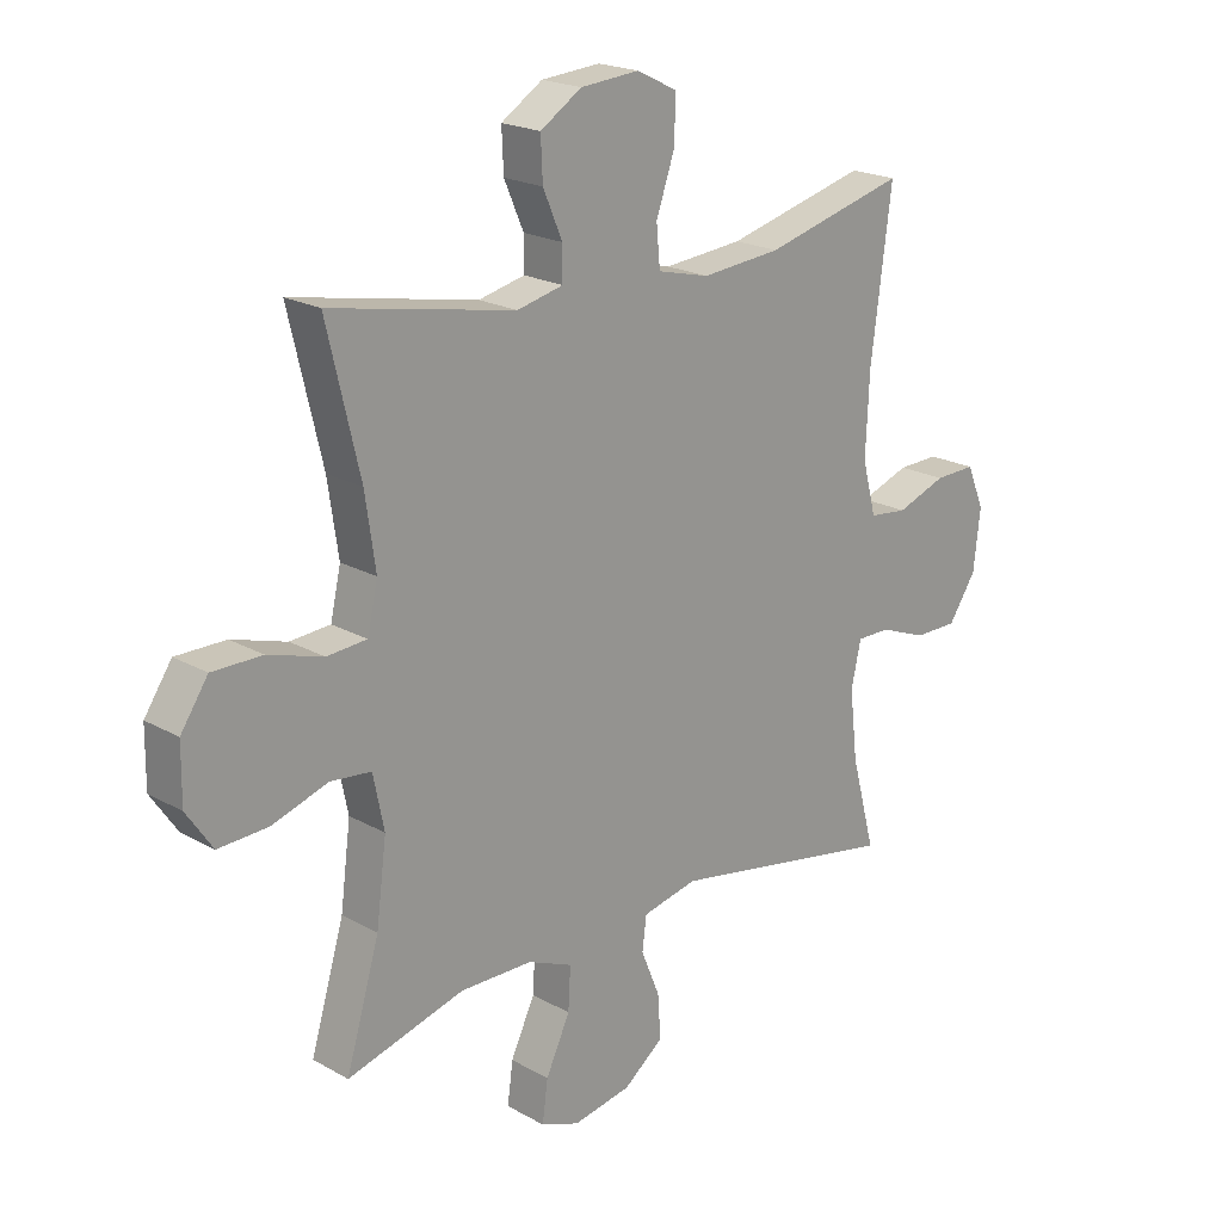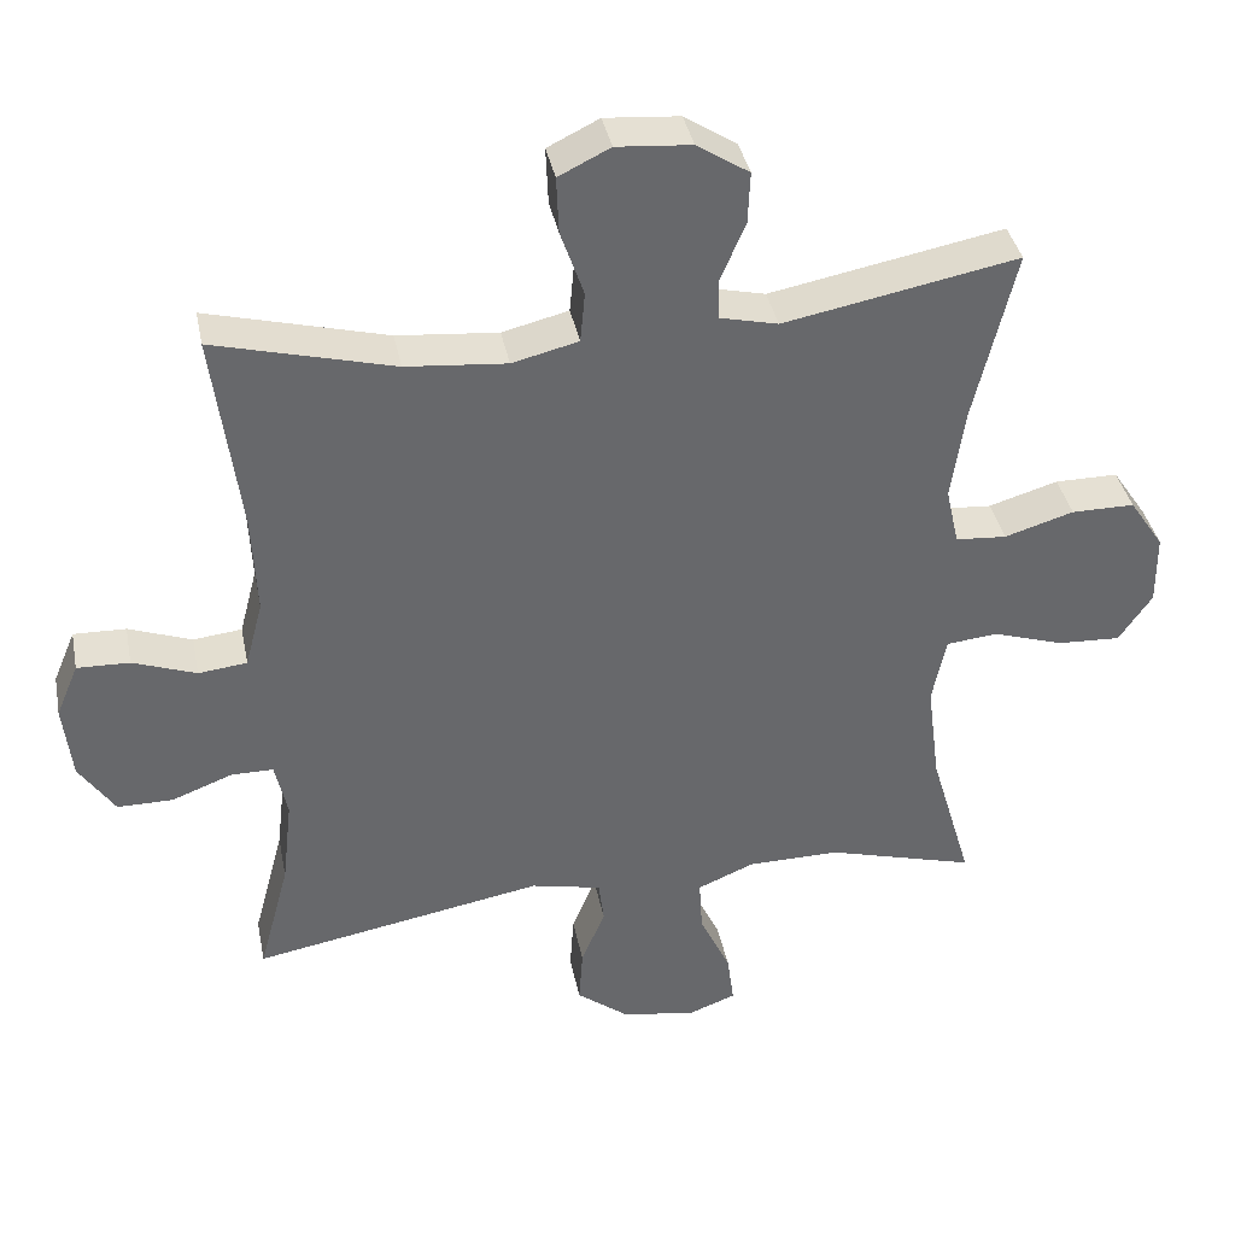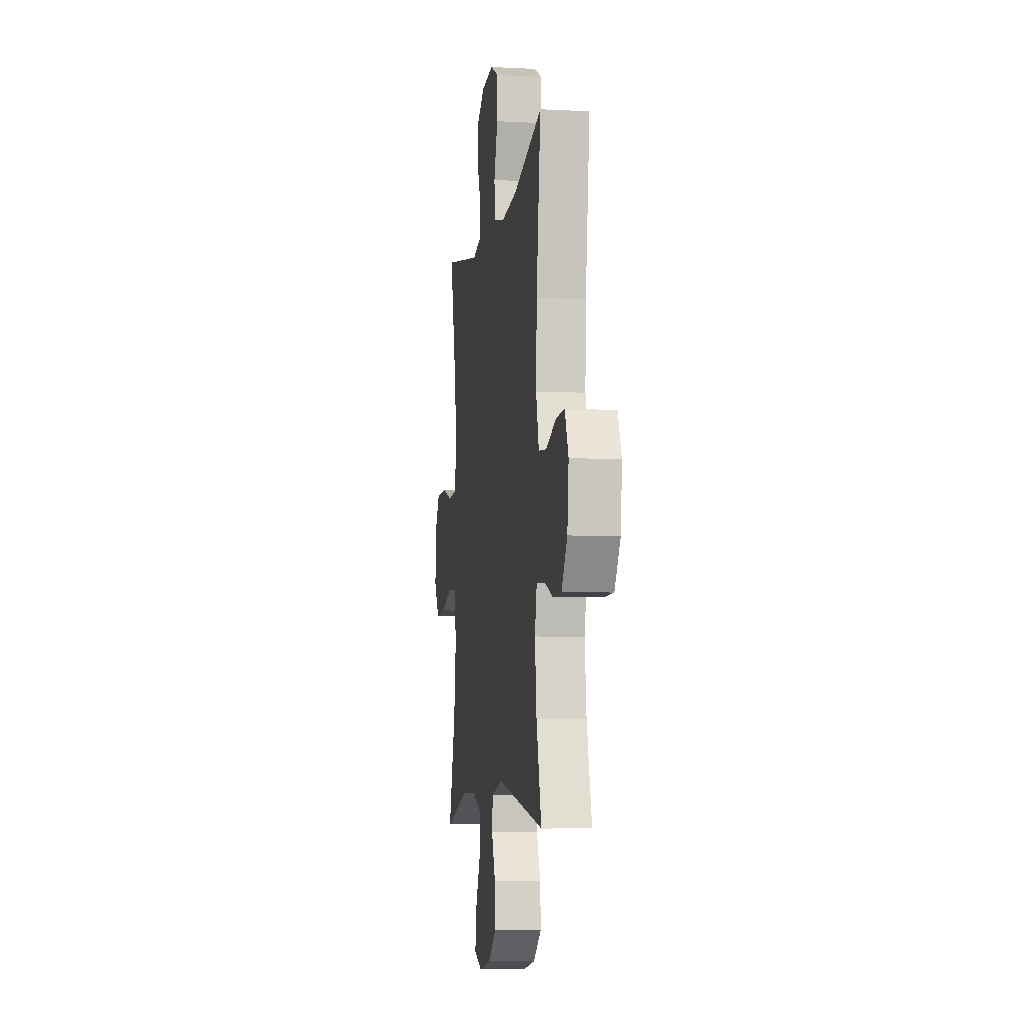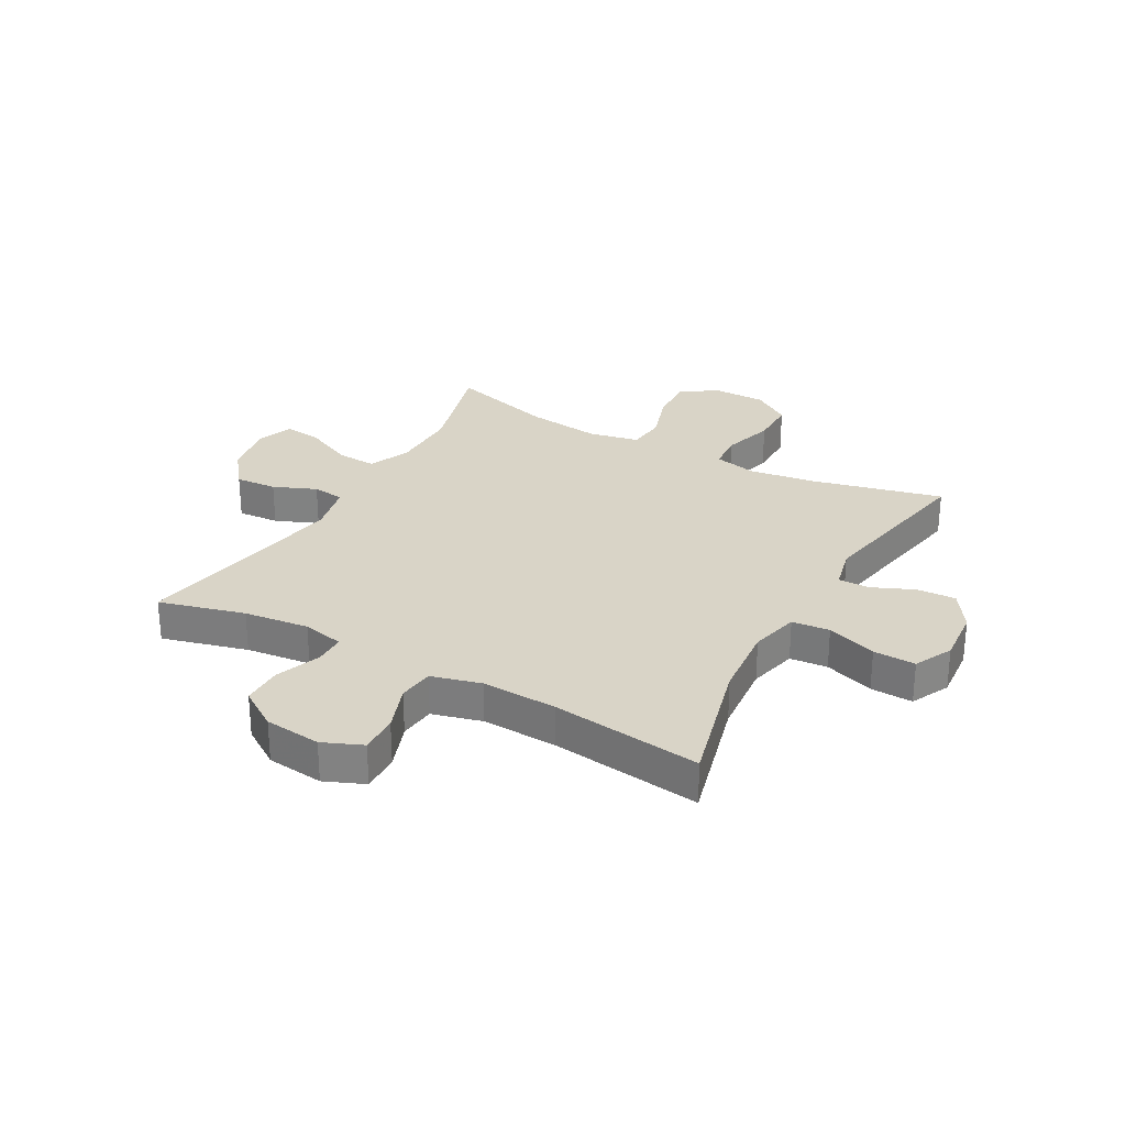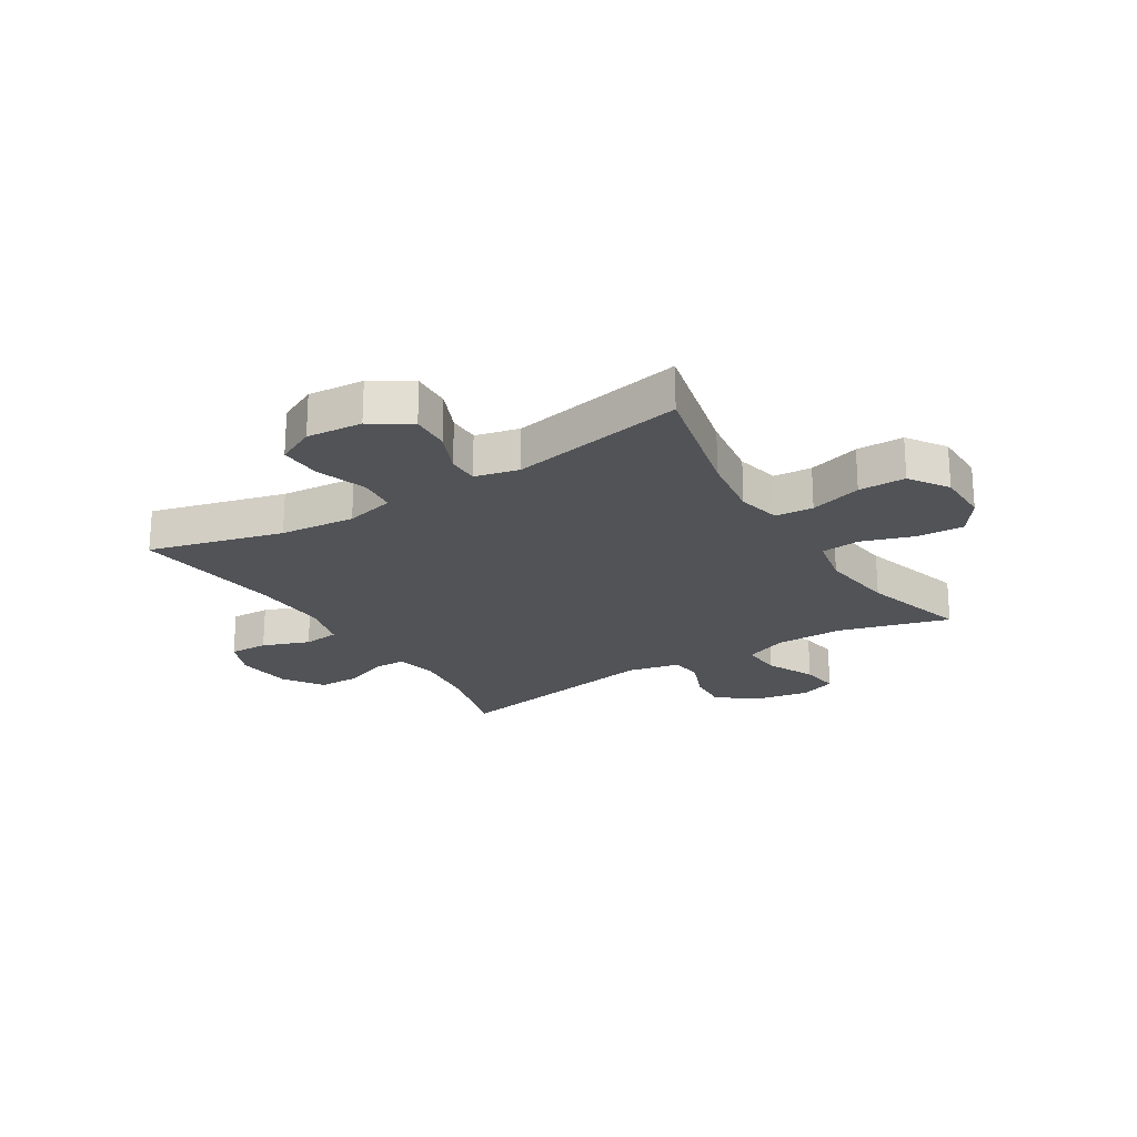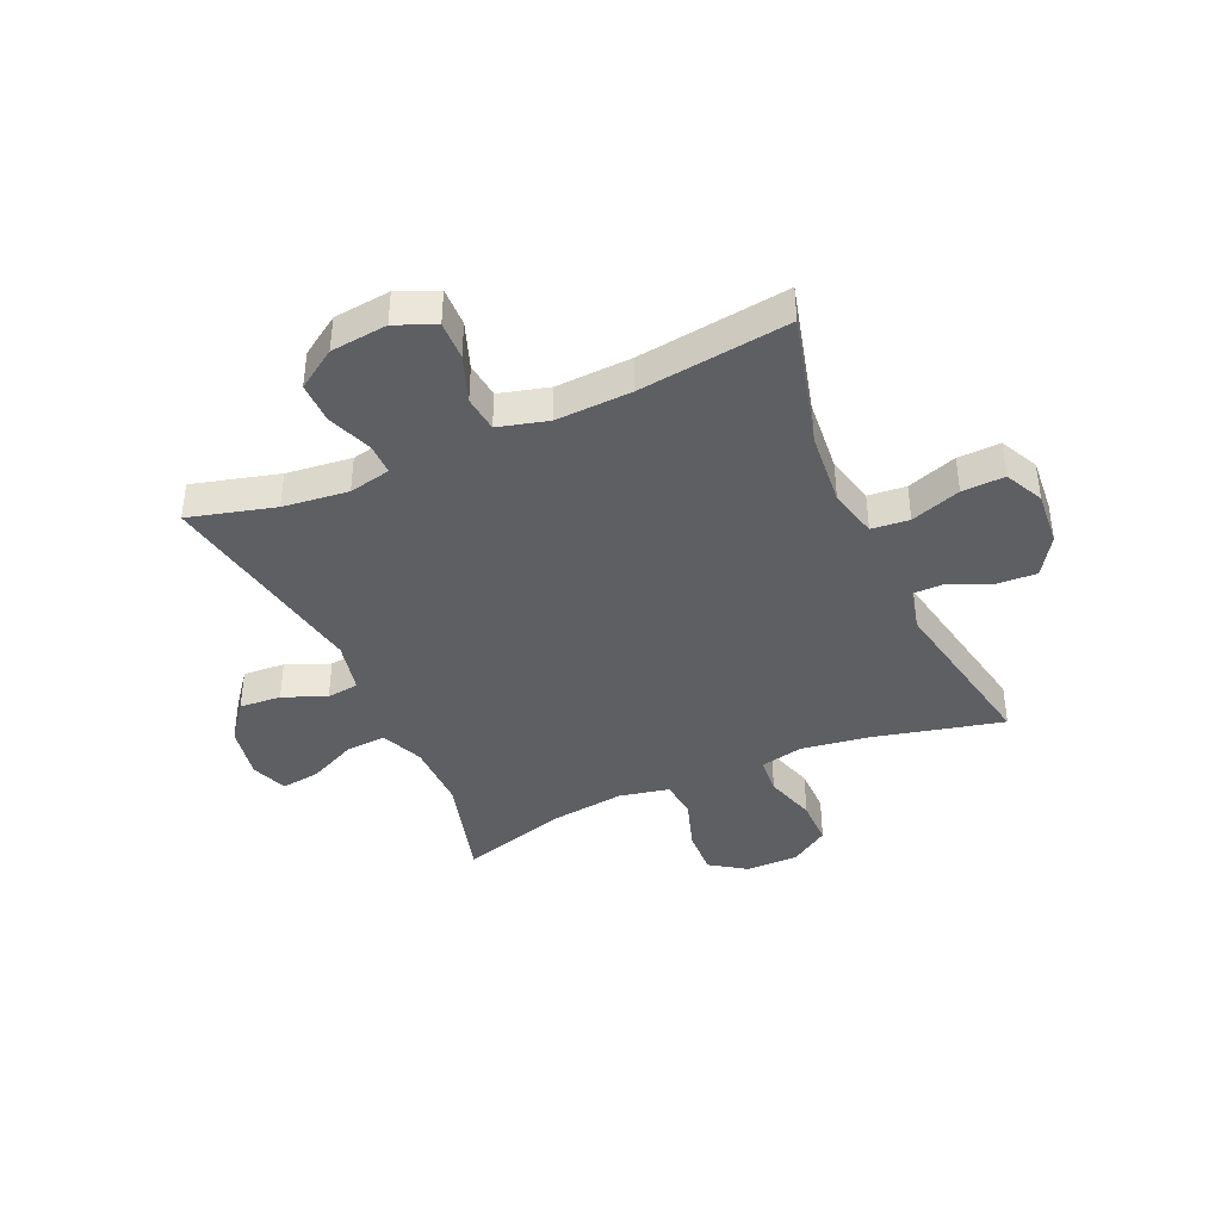
<metadata>
{"format":"obj","ext":"obj","renderer":"f3d","projection":"perspective","resolution":1024,"background":"white","views":[{"elev":20.4,"azim":135.7,"up":"+Z"},{"elev":38.0,"azim":-11.2,"up":"+Z"},{"elev":-6.8,"azim":-98.5,"up":"+Z"},{"elev":28.4,"azim":-61.0,"up":"+Y"},{"elev":-22.2,"azim":31.8,"up":"+Y"},{"elev":-40.3,"azim":-66.0,"up":"+Y"}]}
</metadata>
<code>
v -0.5 0.07 0.5
v -0.267 0.07 0.439
v -0.136 0.07 0.427
v -0.05 0.07 0.448
v -0.044 0.07 0.514
v -0.074 0.07 0.601
v -0.077 0.07 0.675
v -0.01 0.07 0.708
v 0.087 0.07 0.7
v 0.155 0.07 0.656
v 0.152 0.07 0.588
v 0.12 0.07 0.514
v 0.12 0.07 0.46
v 0.196 0.07 0.442
v 0.5 0.07 0.5
v 0.446 0.07 0.273
v 0.429 0.07 0.156
v 0.446 0.07 0.08
v 0.512 0.07 0.075
v 0.602 0.07 0.102
v 0.684 0.07 0.102
v 0.729 0.07 0.035
v 0.73 0.07 -0.058
v 0.687 0.07 -0.121
v 0.605 0.07 -0.117
v 0.513 0.07 -0.087
v 0.446 0.07 -0.094
v 0.428 0.07 -0.182
v 0.445 0.07 -0.314
v 0.5 0.07 -0.5
v 0.307 0.07 -0.446
v 0.187 0.07 -0.447
v 0.113 0.07 -0.478
v 0.117 0.07 -0.548
v 0.157 0.07 -0.633
v 0.166 0.07 -0.701
v 0.102 0.07 -0.725
v 0.006 0.07 -0.707
v -0.06 0.07 -0.656
v -0.055 0.07 -0.583
v -0.024 0.07 -0.508
v -0.031 0.07 -0.452
v -0.122 0.07 -0.432
v -0.5 0.07 -0.5
v -0.46 0.07 -0.35
v -0.447 0.07 -0.236
v -0.463 0.07 -0.163
v -0.518 0.07 -0.163
v -0.596 0.07 -0.193
v -0.668 0.07 -0.193
v -0.714 0.07 -0.124
v -0.725 0.07 -0.025
v -0.696 0.07 0.044
v -0.628 0.07 0.042
v -0.546 0.07 0.012
v -0.483 0.07 0.019
v -0.46 0.07 0.106
v -0.466 0.07 0.238
v -0.5 0 0.5
v -0.267 0 0.439
v -0.136 0 0.427
v -0.05 0 0.448
v -0.044 0 0.514
v -0.074 0 0.601
v -0.077 0 0.675
v -0.01 0 0.708
v 0.087 0 0.7
v 0.155 0 0.656
v 0.152 0 0.588
v 0.12 0 0.514
v 0.12 0 0.46
v 0.196 0 0.442
v 0.5 0 0.5
v 0.446 0 0.273
v 0.429 0 0.156
v 0.446 0 0.08
v 0.512 0 0.075
v 0.602 0 0.102
v 0.684 0 0.102
v 0.729 0 0.035
v 0.73 0 -0.058
v 0.687 0 -0.121
v 0.605 0 -0.117
v 0.513 0 -0.087
v 0.446 0 -0.094
v 0.428 0 -0.182
v 0.445 0 -0.314
v 0.5 0 -0.5
v 0.307 0 -0.446
v 0.187 0 -0.447
v 0.113 0 -0.478
v 0.117 0 -0.548
v 0.157 0 -0.633
v 0.166 0 -0.701
v 0.102 0 -0.725
v 0.006 0 -0.707
v -0.06 0 -0.656
v -0.055 0 -0.583
v -0.024 0 -0.508
v -0.031 0 -0.452
v -0.122 0 -0.432
v -0.5 0 -0.5
v -0.46 0 -0.35
v -0.447 0 -0.236
v -0.463 0 -0.163
v -0.518 0 -0.163
v -0.596 0 -0.193
v -0.668 0 -0.193
v -0.714 0 -0.124
v -0.725 0 -0.025
v -0.696 0 0.044
v -0.628 0 0.042
v -0.546 0 0.012
v -0.483 0 0.019
v -0.46 0 0.106
v -0.466 0 0.238
f 53 54 55
f 52 53 55
f 51 52 55
f 50 51 55
f 49 50 55
f 48 49 55
f 47 48 55 56
f 46 47 56 57
f 43 44 45
f 42 43 45 46
f 39 40 41
f 38 39 41
f 37 38 41
f 36 37 41
f 35 36 41
f 34 35 41
f 33 34 41 42
f 42 46 57
f 33 42 57
f 32 33 57
f 29 30 31
f 32 57 58
f 31 32 58
f 29 31 58
f 28 29 58
f 24 25 26
f 23 24 26
f 22 23 26
f 21 22 26
f 20 21 26
f 19 20 26
f 18 19 26 27
f 14 15 16
f 13 14 16 17
f 10 11 12
f 9 10 12
f 8 9 12
f 7 8 12
f 6 7 12
f 5 6 12
f 4 5 12 13
f 27 28 58
f 18 27 58
f 17 18 58
f 13 17 58
f 4 13 58
f 3 4 58
f 58 1 2
f 2 3 58
f 113 112 111
f 113 111 110
f 113 110 109
f 113 109 108
f 113 108 107
f 113 107 106
f 114 113 106 105
f 115 114 105 104
f 103 102 101
f 104 103 101 100
f 99 98 97
f 99 97 96
f 99 96 95
f 99 95 94
f 99 94 93
f 99 93 92
f 100 99 92 91
f 115 104 100
f 115 100 91
f 115 91 90
f 89 88 87
f 116 115 90
f 116 90 89
f 116 89 87
f 116 87 86
f 84 83 82
f 84 82 81
f 84 81 80
f 84 80 79
f 84 79 78
f 84 78 77
f 85 84 77 76
f 74 73 72
f 75 74 72 71
f 70 69 68
f 70 68 67
f 70 67 66
f 70 66 65
f 70 65 64
f 70 64 63
f 71 70 63 62
f 116 86 85
f 116 85 76
f 116 76 75
f 116 75 71
f 116 71 62
f 116 62 61
f 60 59 116
f 116 61 60
f 1 59 60 2
f 2 60 61 3
f 3 61 62 4
f 4 62 63 5
f 5 63 64 6
f 6 64 65 7
f 7 65 66 8
f 8 66 67 9
f 9 67 68 10
f 10 68 69 11
f 11 69 70 12
f 12 70 71 13
f 13 71 72 14
f 14 72 73 15
f 15 73 74 16
f 16 74 75 17
f 17 75 76 18
f 18 76 77 19
f 19 77 78 20
f 20 78 79 21
f 21 79 80 22
f 22 80 81 23
f 23 81 82 24
f 24 82 83 25
f 25 83 84 26
f 26 84 85 27
f 27 85 86 28
f 28 86 87 29
f 29 87 88 30
f 30 88 89 31
f 31 89 90 32
f 32 90 91 33
f 33 91 92 34
f 34 92 93 35
f 35 93 94 36
f 36 94 95 37
f 37 95 96 38
f 38 96 97 39
f 39 97 98 40
f 40 98 99 41
f 41 99 100 42
f 42 100 101 43
f 43 101 102 44
f 44 102 103 45
f 45 103 104 46
f 46 104 105 47
f 47 105 106 48
f 48 106 107 49
f 49 107 108 50
f 50 108 109 51
f 51 109 110 52
f 52 110 111 53
f 53 111 112 54
f 54 112 113 55
f 55 113 114 56
f 56 114 115 57
f 57 115 116 58
f 58 116 59 1

</code>
